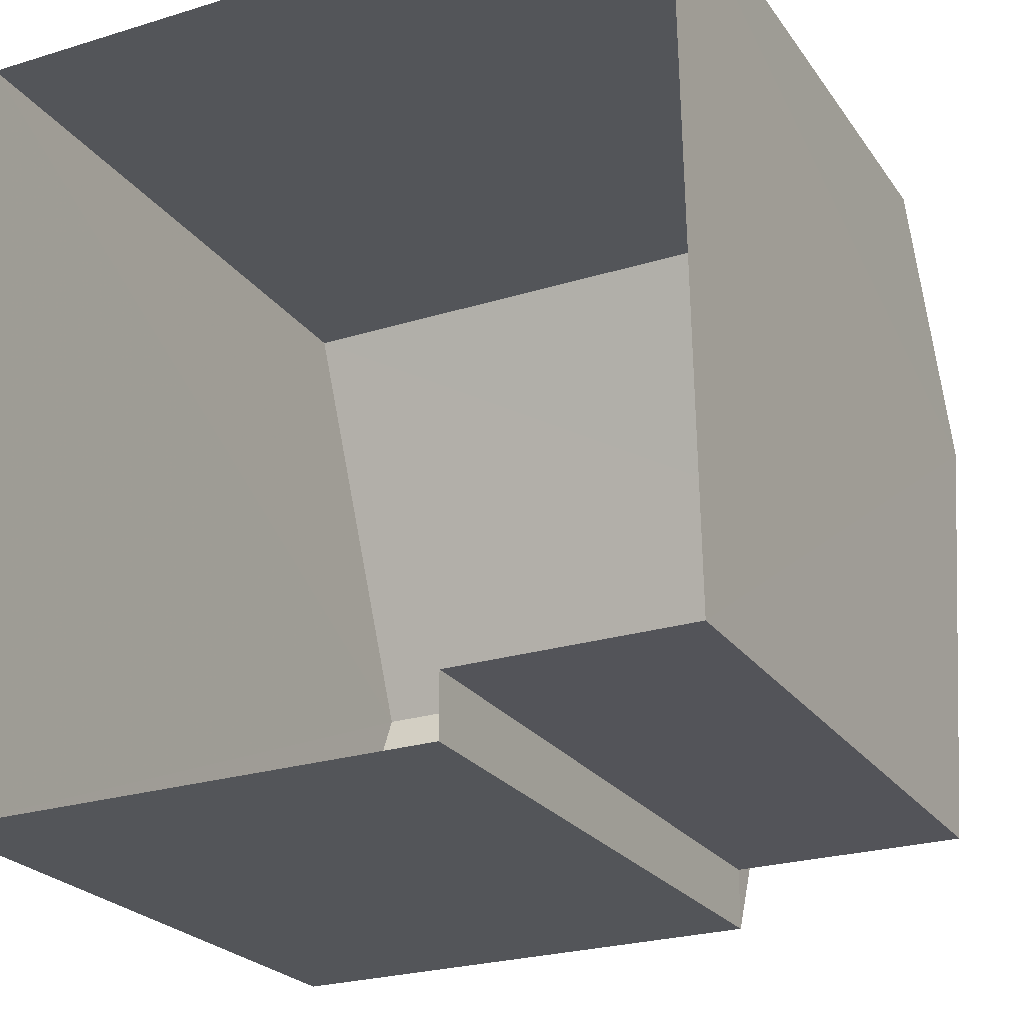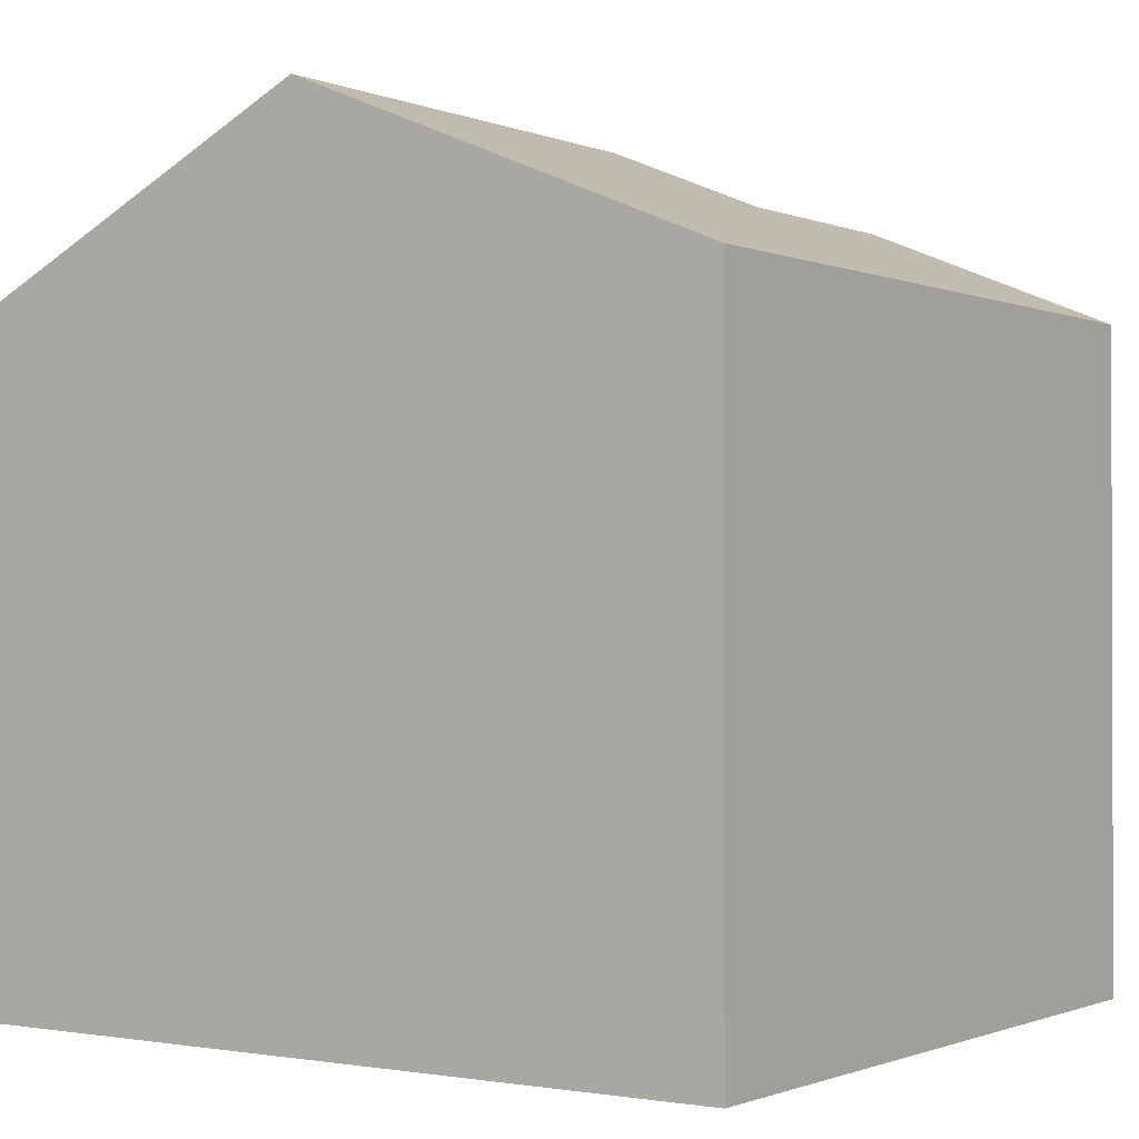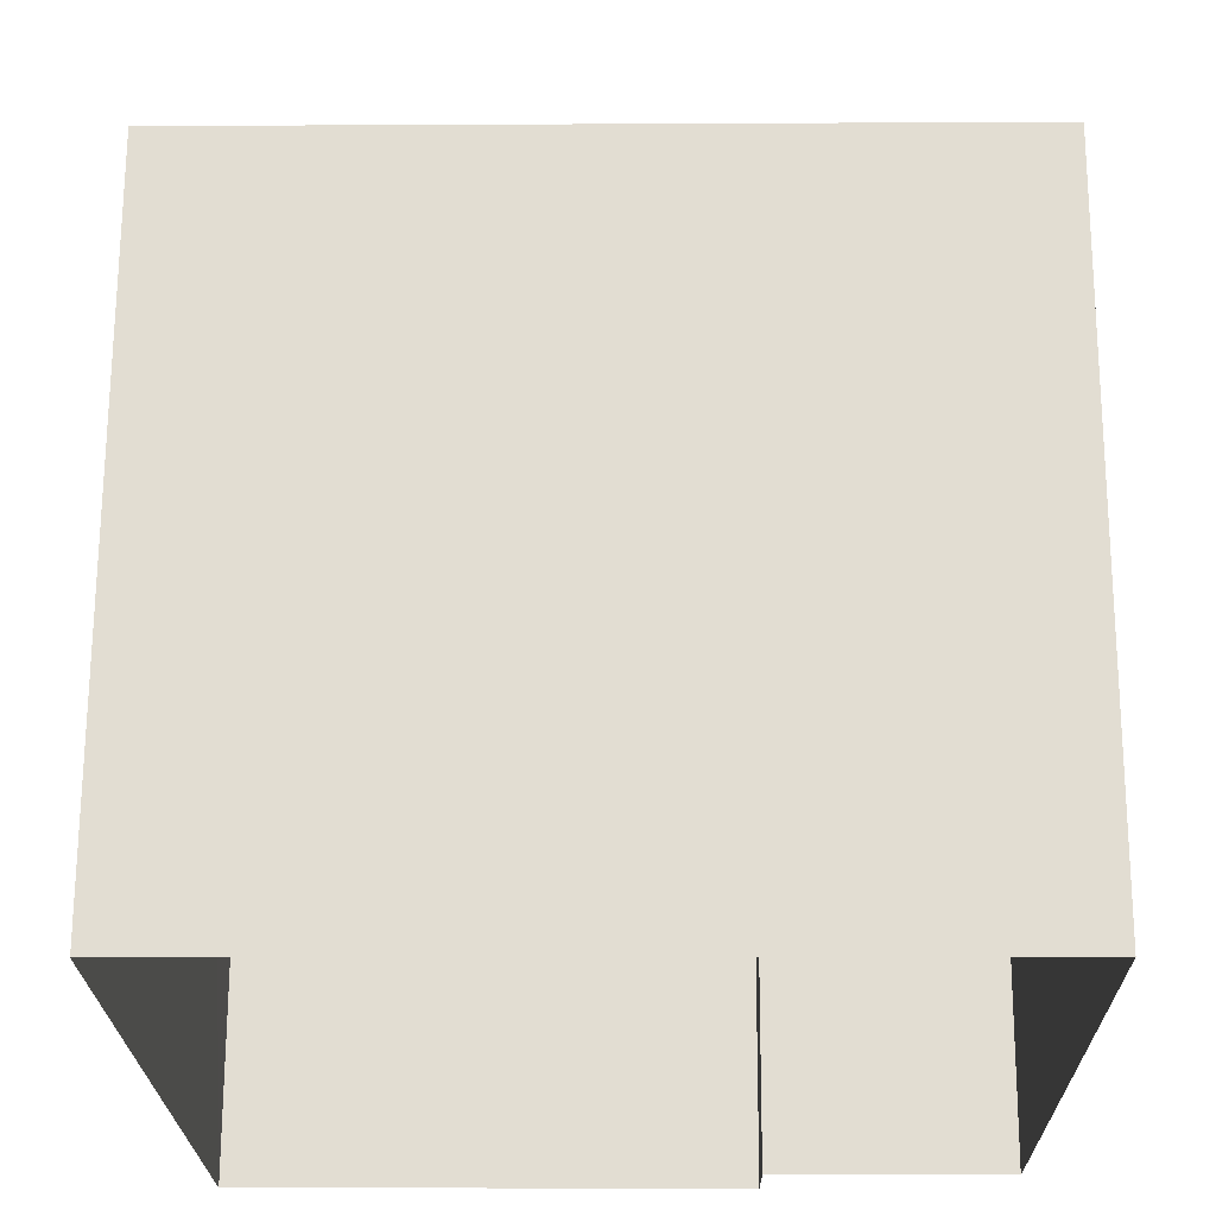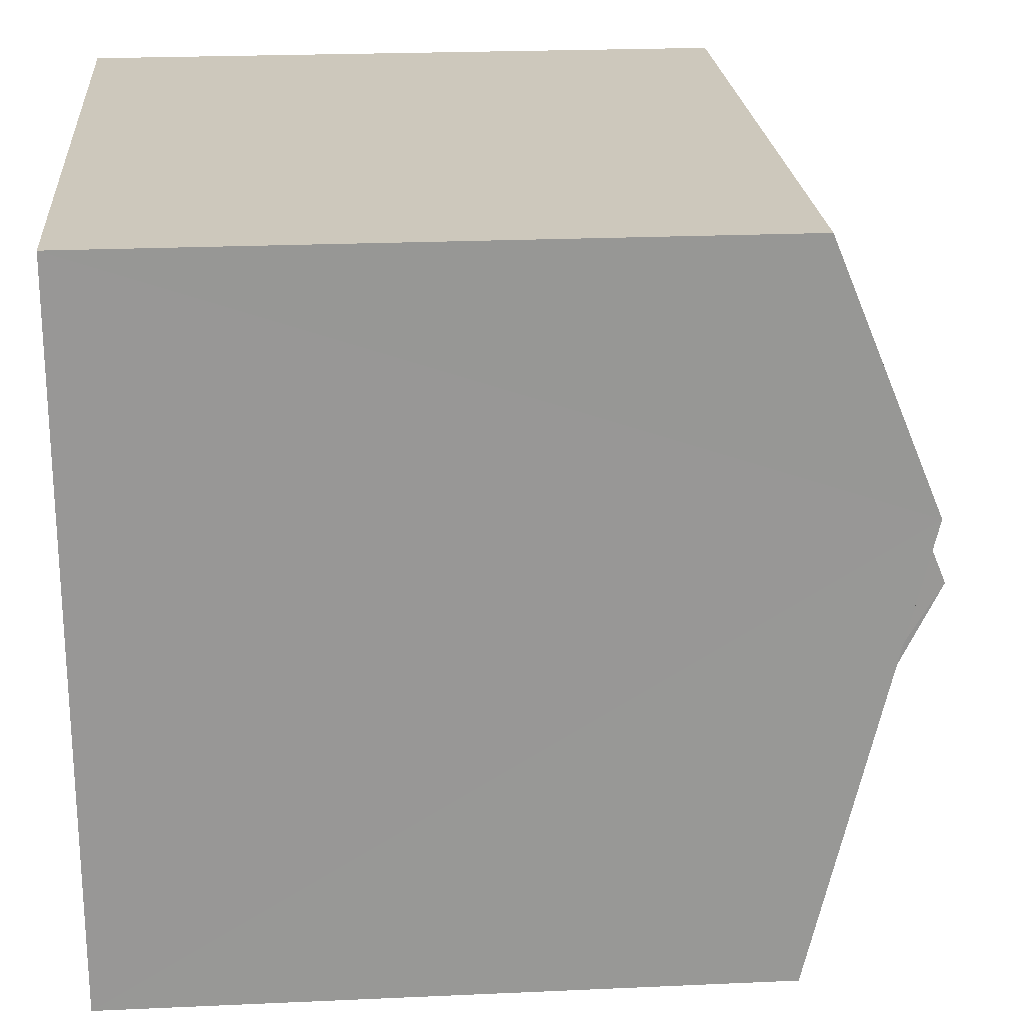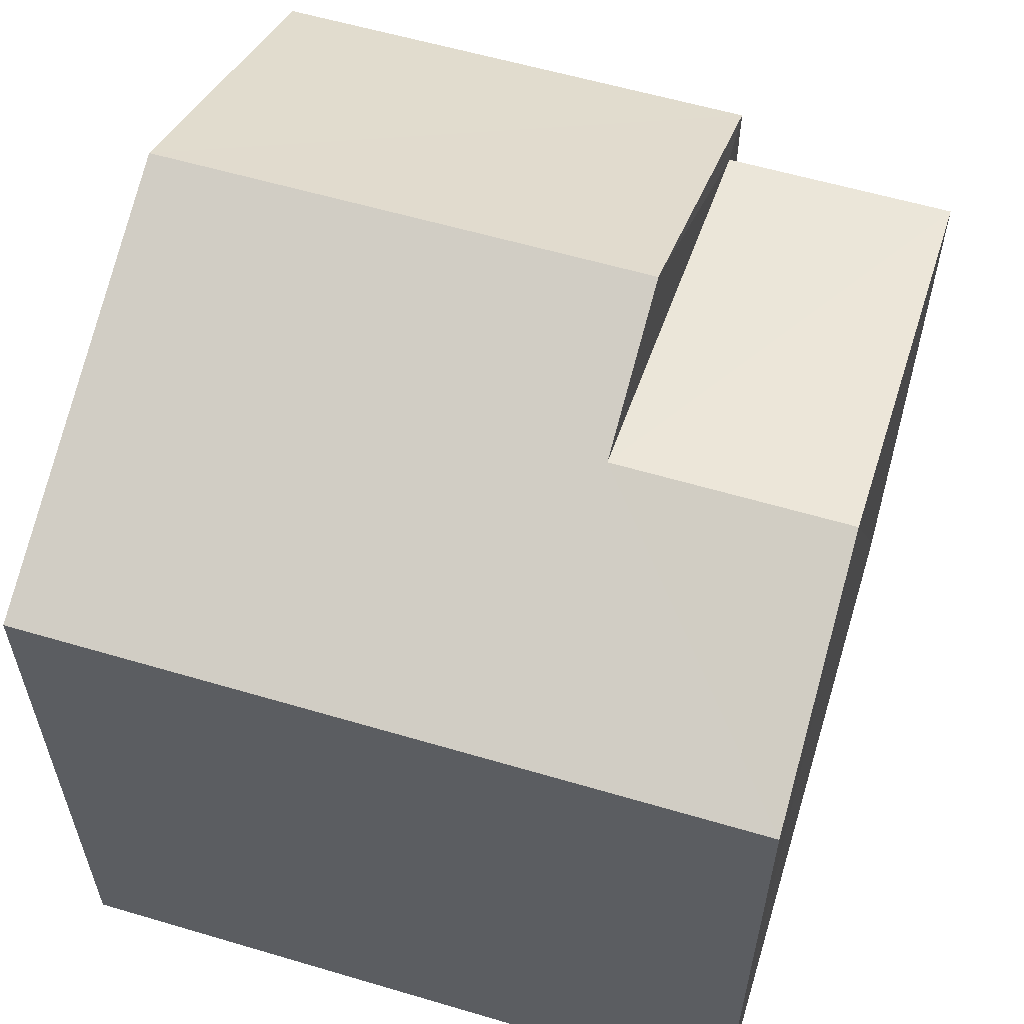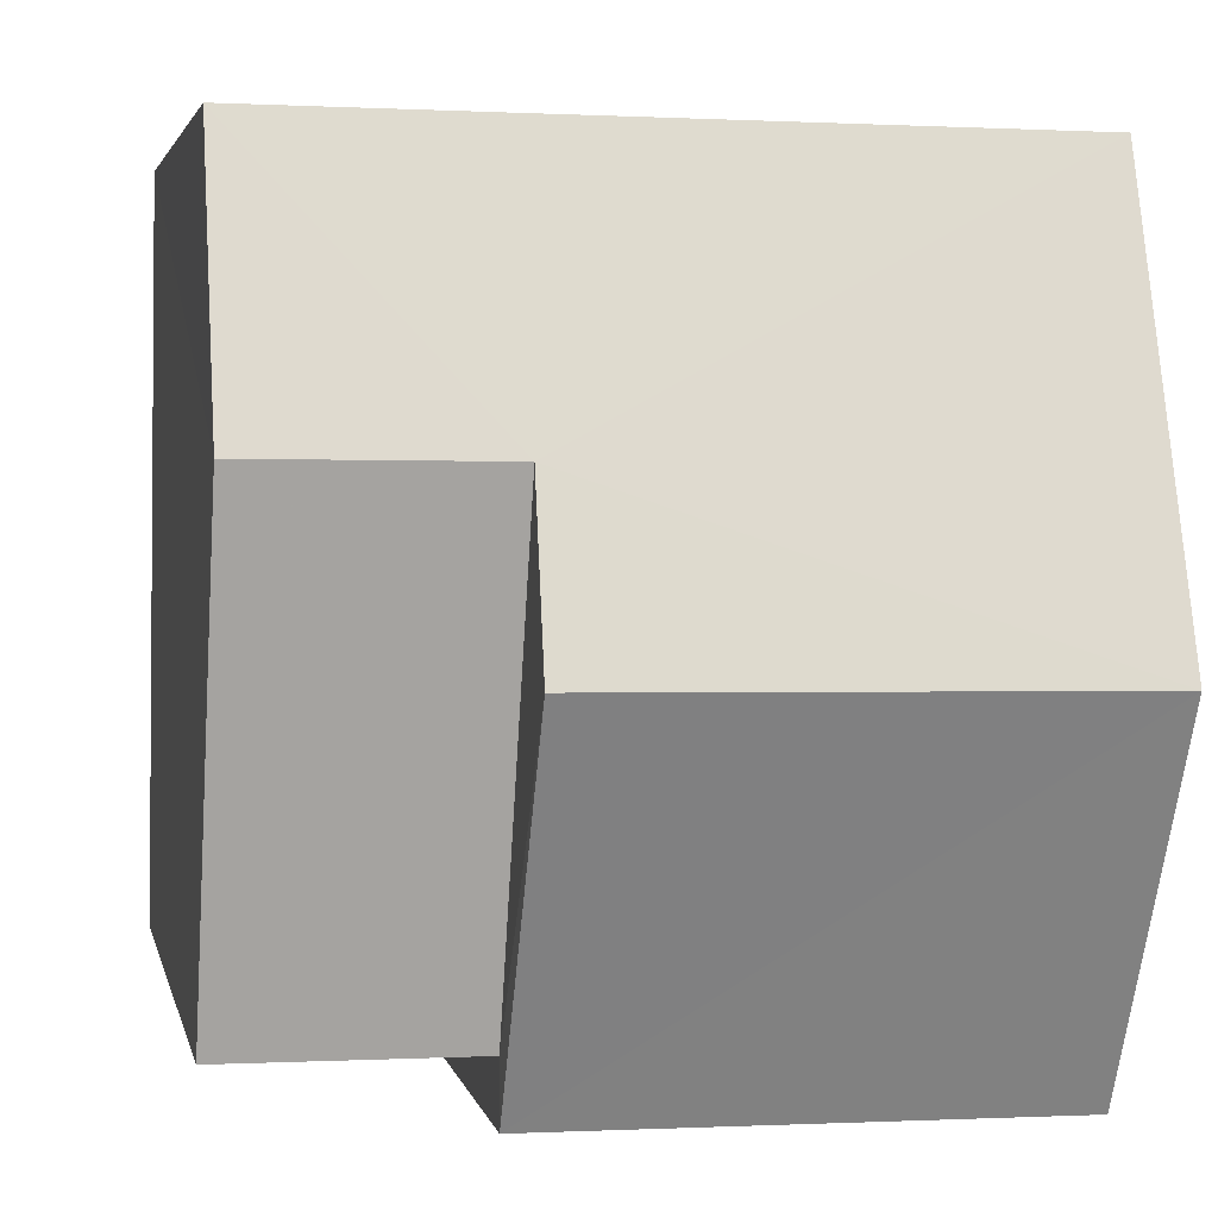
<metadata>
{"format":"obj","ext":"obj","renderer":"f3d","projection":"perspective","resolution":1024,"background":"white","views":[{"elev":-23.6,"azim":-153.9,"up":"+Y"},{"elev":-0.9,"azim":123.6,"up":"+Z"},{"elev":68.0,"azim":-179.8,"up":"+Y"},{"elev":23.0,"azim":-94.5,"up":"+Y"},{"elev":58.5,"azim":-163.8,"up":"+Z"},{"elev":3.5,"azim":-11.5,"up":"+Y"}]}
</metadata>
<code>
v -3.74e+05 -1.04e+05 24.68
v -3.74e+05 -1.04e+05 24.68
v -3.74e+05 -1.04e+05 24.68
v -3.74e+05 -1.04e+05 24.68
v -3.74e+05 -1.04e+05 24.68
v -3.74e+05 -1.04e+05 24.68
v -3.74e+05 -1.04e+05 34.07
v -3.74e+05 -1.04e+05 34.07
v -3.74e+05 -1.04e+05 33.31
v -3.74e+05 -1.04e+05 32.09
v -3.74e+05 -1.04e+05 32.09
v -3.74e+05 -1.04e+05 33.31
v -3.74e+05 -1.04e+05 32.09
v -3.74e+05 -1.04e+05 32.09
v -3.74e+05 -1.04e+05 32.09
v -3.74e+05 -1.04e+05 32.09
f 1 2 3
f 3 2 4
f 1 5 2
f 4 2 6
f 7 8 9
f 8 10 9
f 9 11 12
f 9 10 11
f 8 13 14
f 8 7 13
f 9 12 15
f 16 9 15
f 14 1 8
f 1 3 8
f 3 10 8
f 11 4 12
f 4 6 12
f 6 15 12
f 2 5 16
f 9 16 7
f 7 16 13
f 16 5 13
f 11 3 4
f 11 10 3
f 14 5 1
f 14 13 5
f 2 15 6
f 2 16 15

</code>
